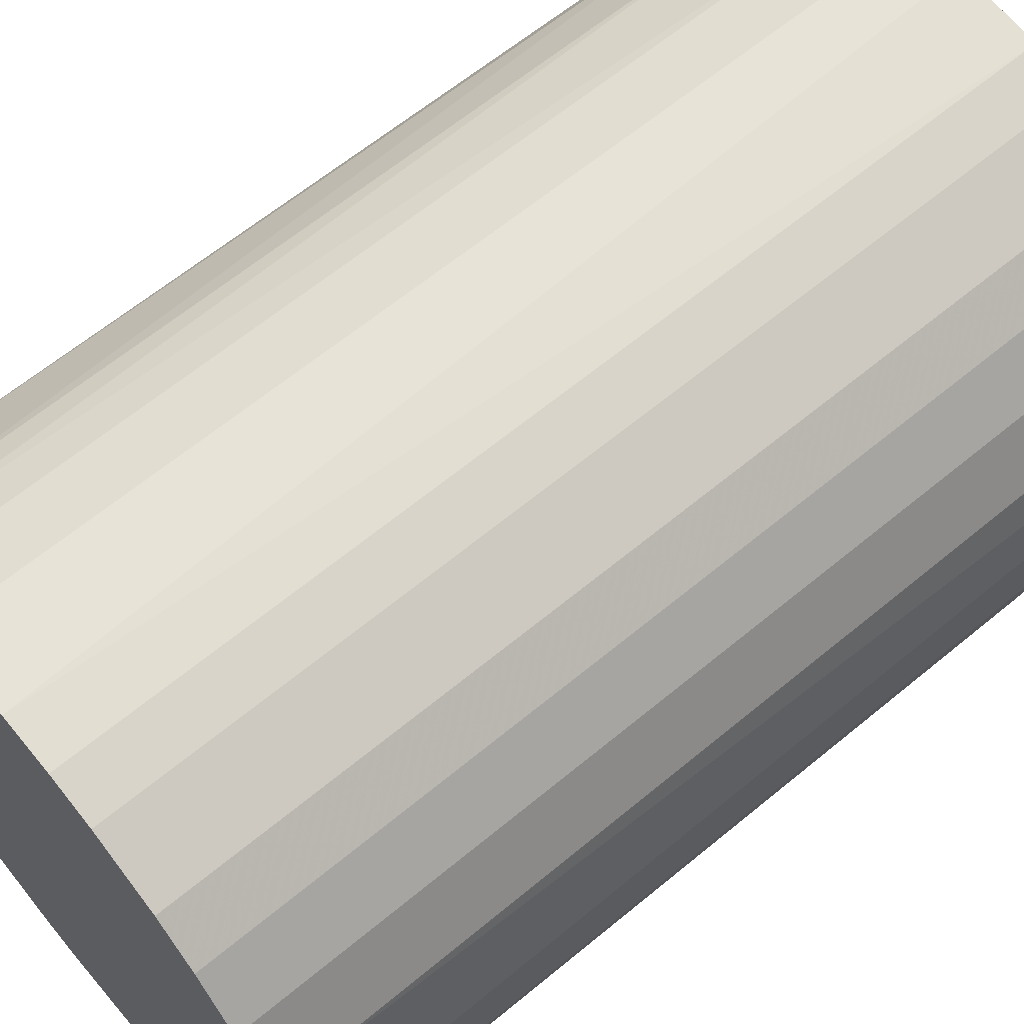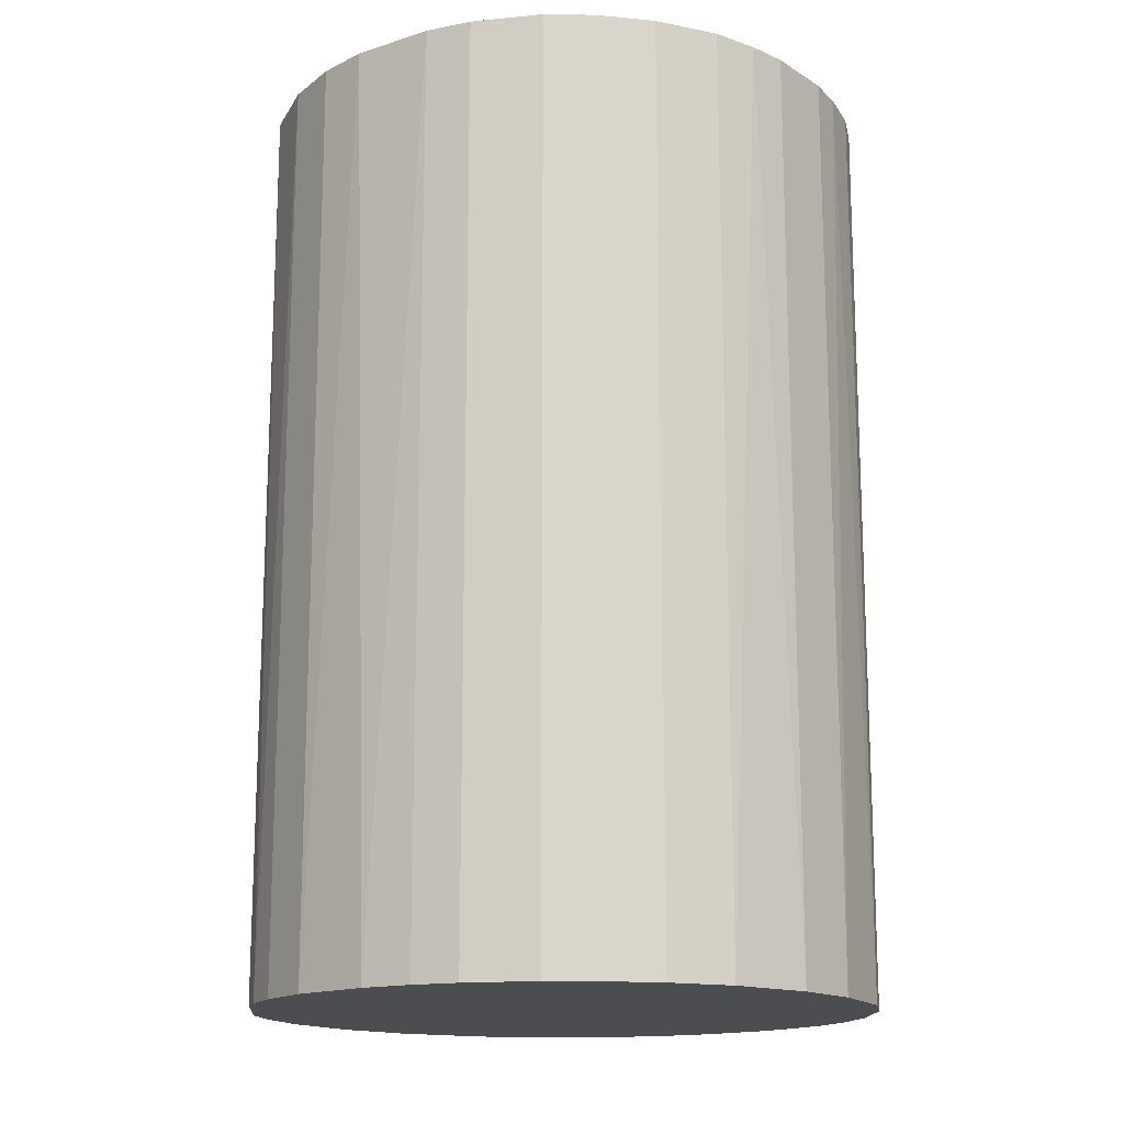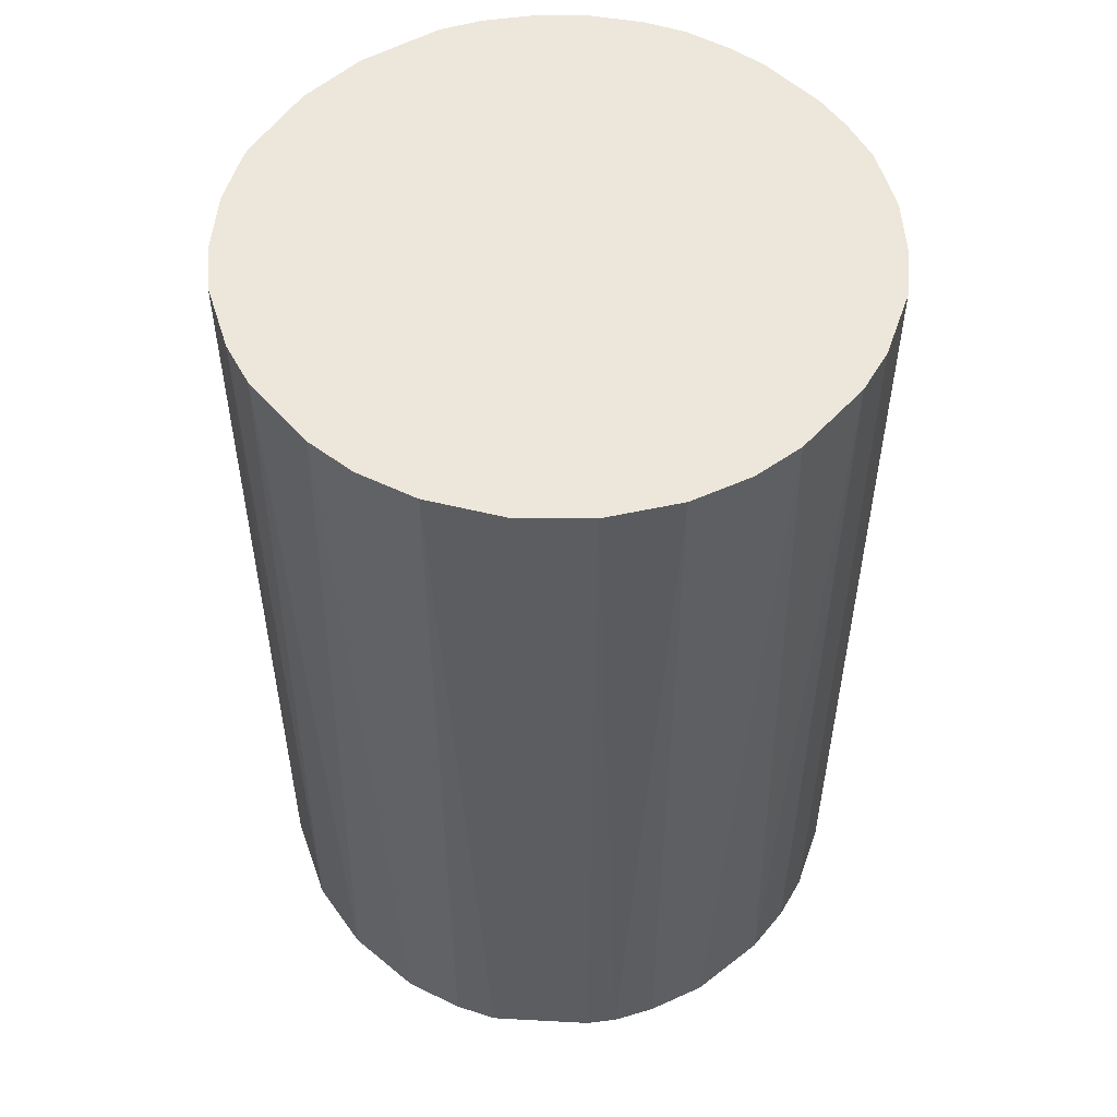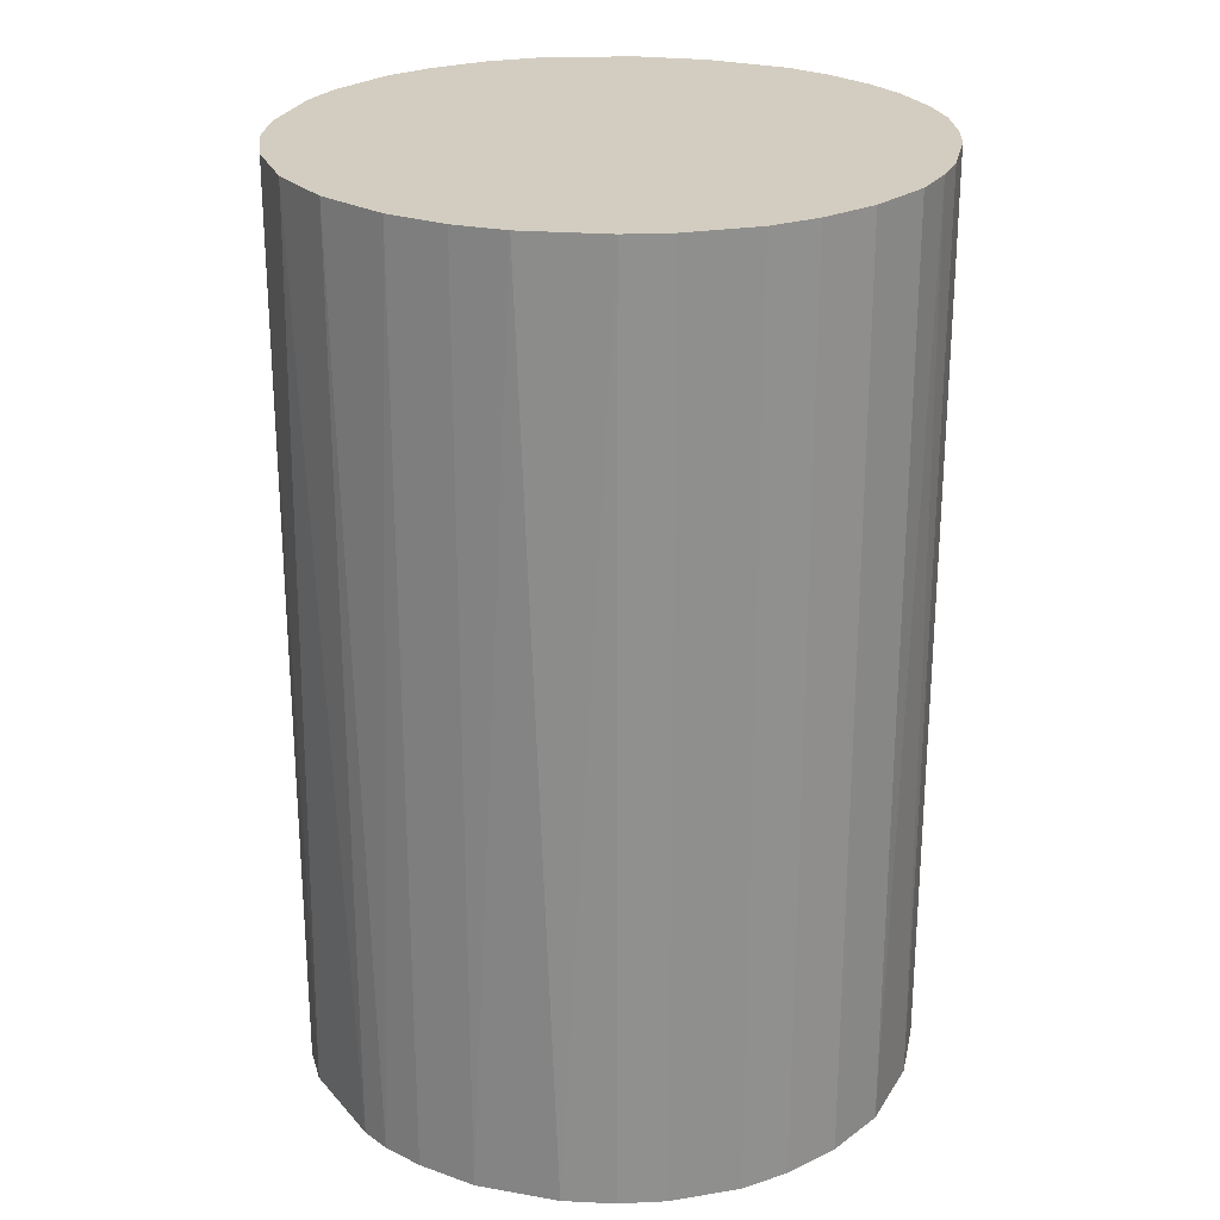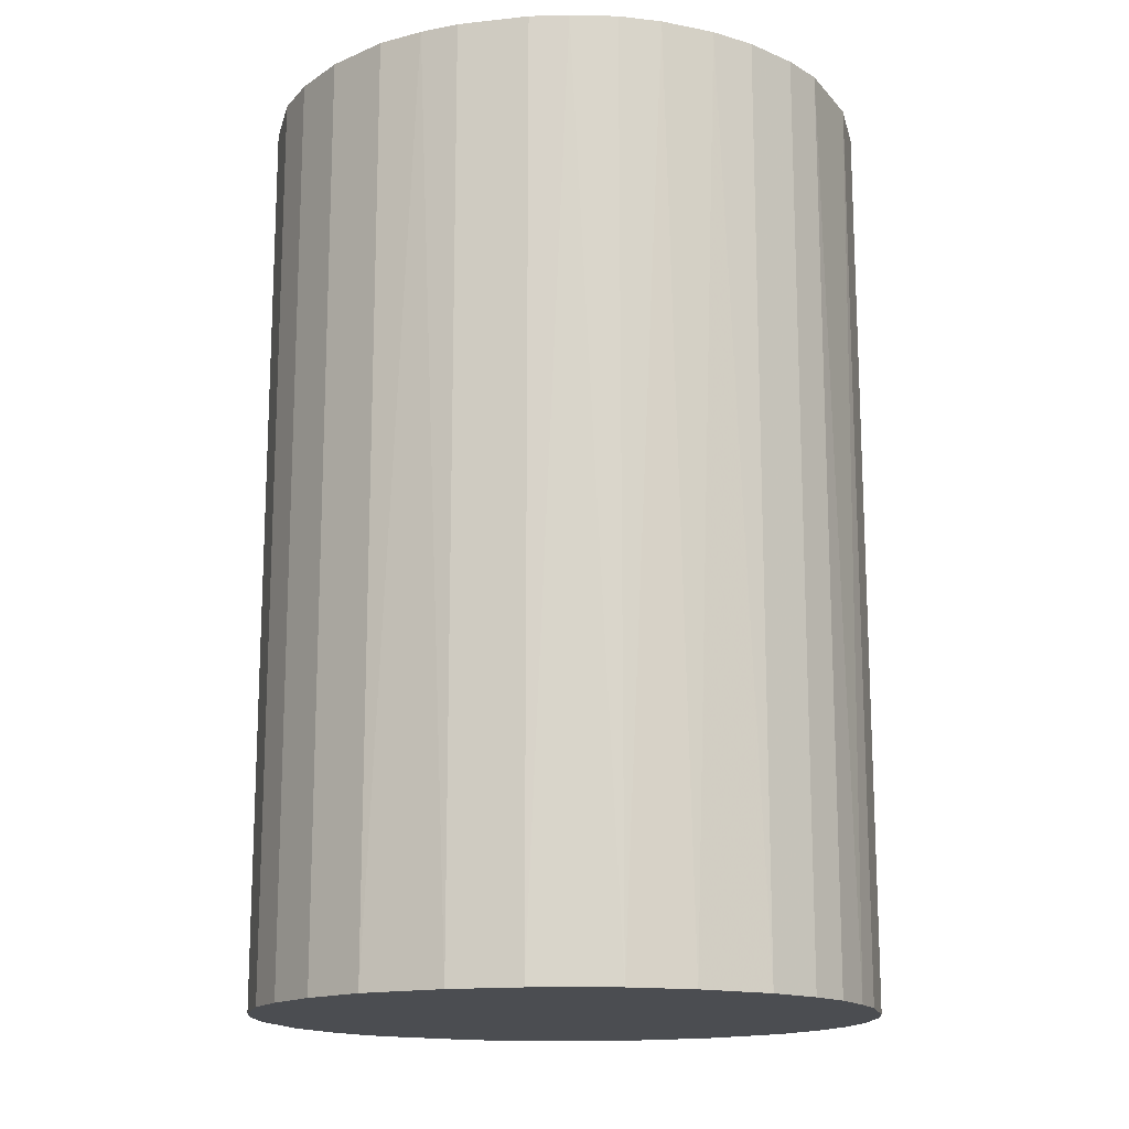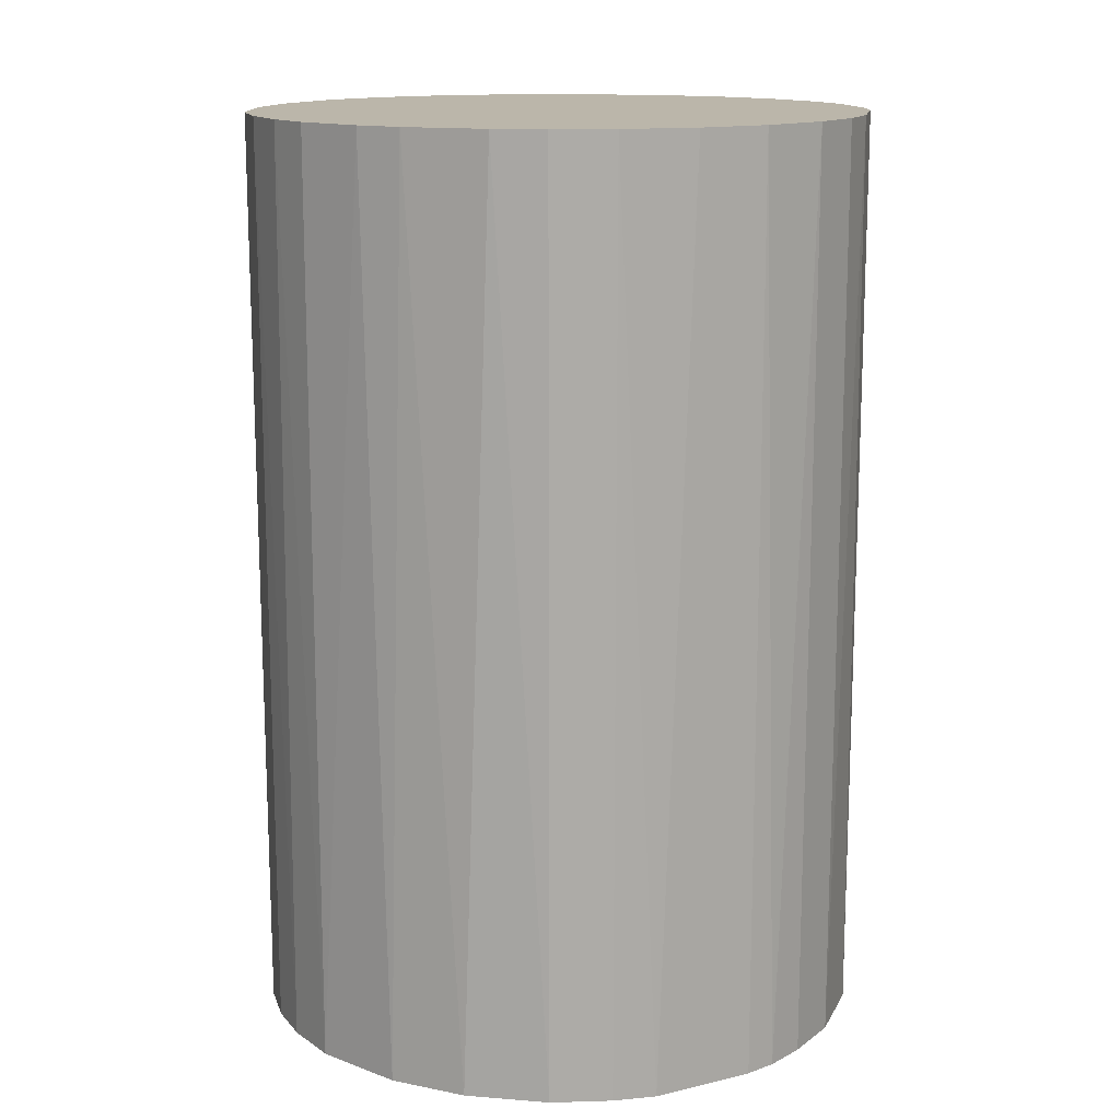
<metadata>
{"format":"obj","ext":"obj","renderer":"f3d","projection":"perspective","resolution":1024,"background":"white","views":[{"elev":63.0,"azim":-130.1,"up":"+Y"},{"elev":-15.8,"azim":-141.8,"up":"+Z"},{"elev":53.1,"azim":135.8,"up":"+Z"},{"elev":24.8,"azim":-168.4,"up":"+Z"},{"elev":-15.6,"azim":-77.0,"up":"+Z"},{"elev":14.0,"azim":104.6,"up":"+Z"}]}
</metadata>
<code>
o convex_0
v 0.00117 0.02101 0.03152
v -0.002351 -0.02087 -0.03152
v -0.004995 -0.02042 -0.03152
v 0.004699 0.02056 -0.03152
v 0.02057 -0.004557 0.03152
v -0.02042 -0.004995 0.03152
v -0.01954 0.008224 -0.03152
v 0.02057 0.004699 -0.03152
v -0.002351 -0.02087 0.03152
v 0.01483 -0.01513 -0.03152
v 0.0166 0.01307 0.03152
v -0.01469 0.01527 0.03152
v -0.01734 -0.01205 -0.03152
v -0.007639 0.01968 -0.03152
v 0.009105 -0.0191 0.03152
v -0.01381 -0.01602 0.03152
v 0.01307 0.0166 -0.03152
v -0.02042 0.005137 0.03152
v -0.02087 -0.002351 -0.03152
v 0.02012 -0.006315 -0.03152
v 0.01748 -0.01205 0.03152
v 0.008667 0.01924 0.03152
v 0.005137 -0.02042 -0.03152
v 0.02057 0.004699 0.03152
v -0.007639 0.01968 0.03152
v -0.01469 0.01527 -0.03152
v -0.01073 -0.01822 -0.03152
v 0.01792 0.01131 -0.03152
v -0.008082 -0.01954 0.03152
v -0.01822 -0.01073 0.03152
v -0.001027 0.02101 -0.03152
v -0.01734 0.01219 0.03152
v 0.02101 -0.001028 -0.03152
v -0.01954 -0.008082 -0.03152
v 0.002494 -0.02087 0.03152
v 0.009105 -0.0191 -0.03152
v 0.01219 -0.01734 0.03152
v -0.01205 0.01748 0.03152
v 0.01748 -0.01205 -0.03152
v -0.02087 0.002493 -0.03152
v -0.02087 -0.002351 0.03152
v 0.01924 0.008662 0.03152
v 0.01307 0.0166 0.03152
v -0.004557 0.02056 0.03152
v 0.01131 0.01792 -0.03152
v 0.02101 0.00117 0.03152
v -0.01381 -0.01602 -0.03152
v 0.01968 -0.007639 0.03152
v -0.01205 0.01748 -0.03152
v -0.01734 0.01219 -0.03152
v -0.01954 0.008224 0.03152
v -0.01602 -0.01381 0.03152
v 0.004699 0.02056 0.03152
v 0.01527 -0.01469 0.03152
v 0.002494 -0.02087 -0.03152
v 0.01219 -0.01734 -0.03152
v -0.02087 0.002493 0.03152
v 0.008224 -0.01954 0.03152
v -0.008082 -0.01954 -0.03152
v 0.008667 0.01924 -0.03152
v -0.01954 -0.008082 0.03152
v -0.01073 -0.01822 0.03152
v 0.01924 0.008662 -0.03152
v -0.004557 0.02056 -0.03152
f 44 31 64
f 2 3 4
f 5 1 6
f 4 3 7
f 2 4 8
f 3 2 9
f 5 6 9
f 2 8 10
f 1 5 11
f 6 1 12
f 7 3 13
f 4 7 14
f 5 9 15
f 9 6 16
f 8 4 17
f 6 12 18
f 7 13 19
f 10 8 20
f 5 15 21
f 1 11 22
f 2 10 23
f 11 5 24
f 12 1 25
f 14 7 26
f 13 3 27
f 8 17 28
f 17 11 28
f 3 9 29
f 9 16 29
f 16 6 30
f 1 4 31
f 4 14 31
f 18 12 32
f 12 26 32
f 5 20 33
f 20 8 33
f 6 19 34
f 19 13 34
f 13 30 34
f 9 2 35
f 15 9 35
f 23 10 36
f 21 15 37
f 15 36 37
f 12 25 38
f 25 14 38
f 26 12 38
f 10 20 39
f 18 7 40
f 7 19 40
f 40 19 41
f 6 18 41
f 19 6 41
f 24 8 42
f 11 24 42
f 28 11 42
f 11 17 43
f 22 11 43
f 25 1 44
f 14 25 44
f 1 31 44
f 17 4 45
f 43 17 45
f 22 43 45
f 24 5 46
f 8 24 46
f 5 33 46
f 33 8 46
f 13 27 47
f 27 16 47
f 20 5 48
f 5 21 48
f 39 20 48
f 21 39 48
f 14 26 49
f 38 14 49
f 26 38 49
f 26 7 50
f 7 32 50
f 32 26 50
f 7 18 51
f 32 7 51
f 18 32 51
f 30 13 52
f 16 30 52
f 13 47 52
f 47 16 52
f 4 1 53
f 1 22 53
f 22 4 53
f 37 10 54
f 21 37 54
f 10 39 54
f 39 21 54
f 2 23 55
f 35 2 55
f 23 35 55
f 36 10 56
f 10 37 56
f 37 36 56
f 18 40 57
f 40 41 57
f 41 18 57
f 15 35 58
f 35 23 58
f 36 15 58
f 23 36 58
f 27 3 59
f 3 29 59
f 29 27 59
f 4 22 60
f 45 4 60
f 22 45 60
f 30 6 61
f 6 34 61
f 34 30 61
f 16 27 62
f 29 16 62
f 27 29 62
f 8 28 63
f 42 8 63
f 28 42 63
f 31 14 64
f 14 44 64

</code>
